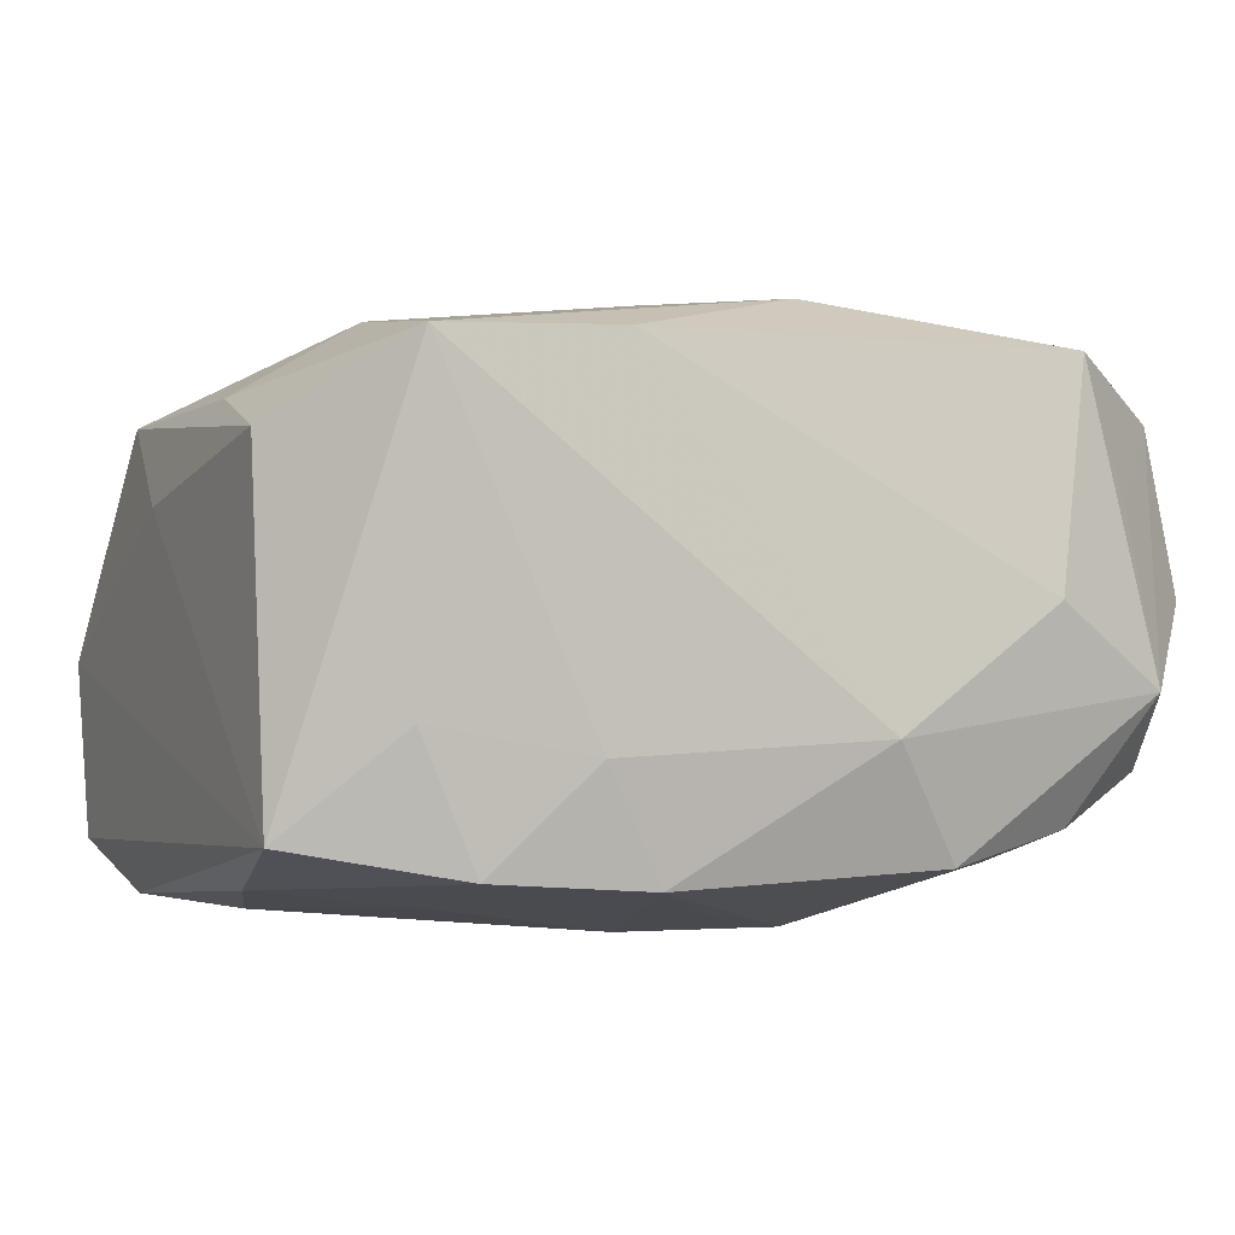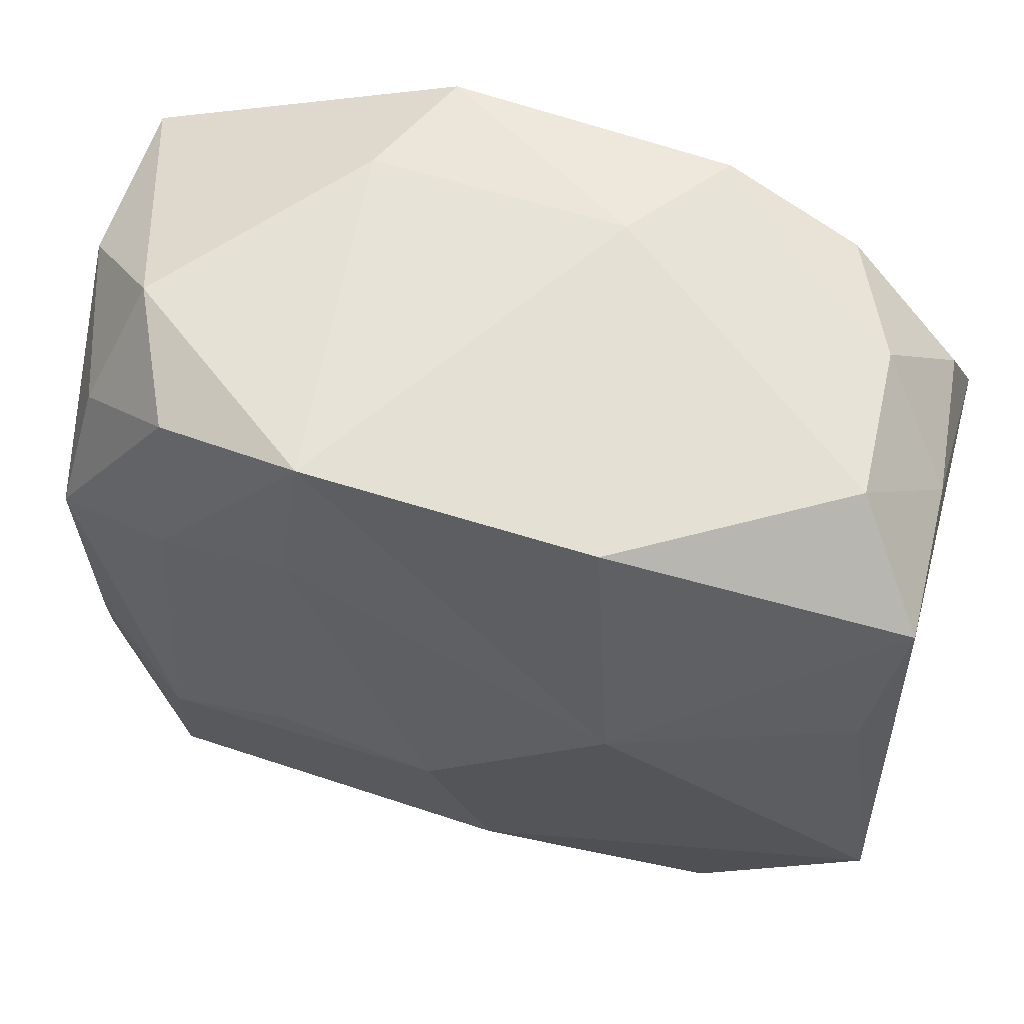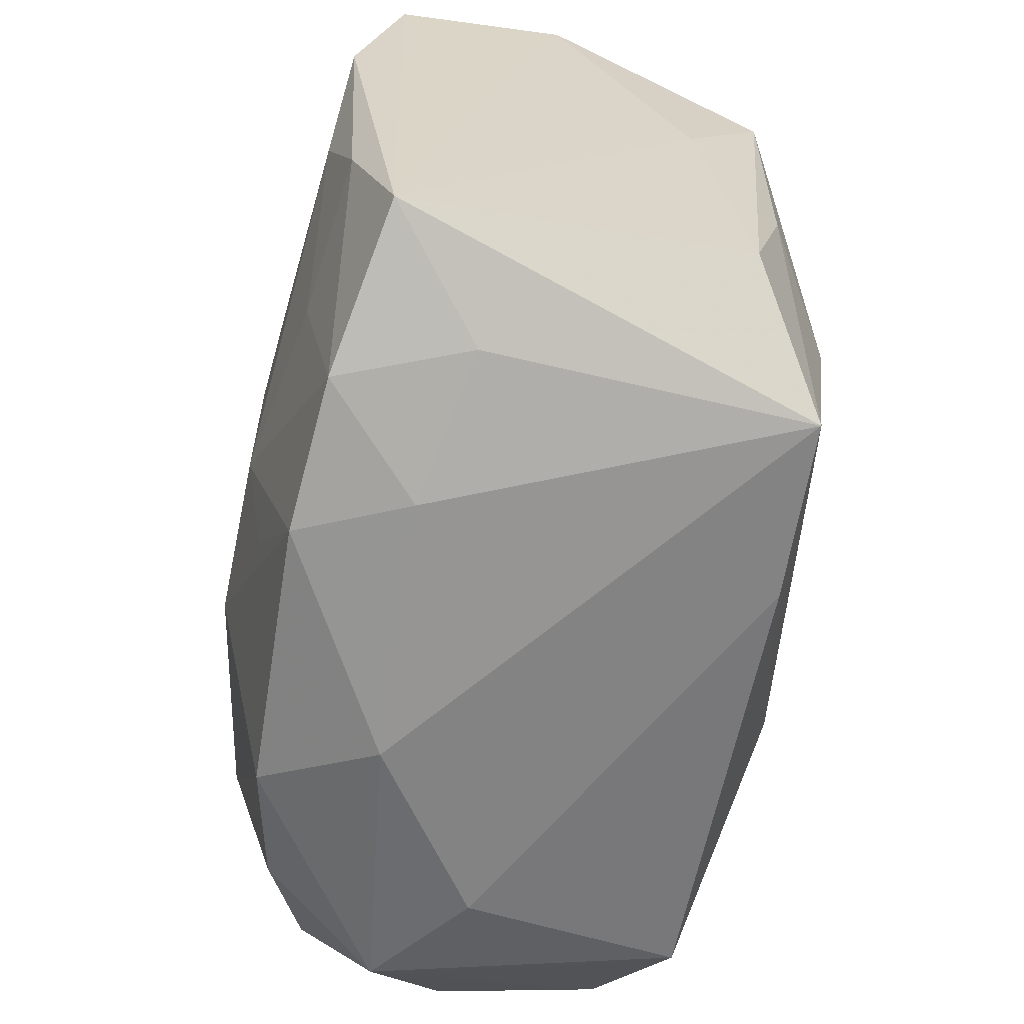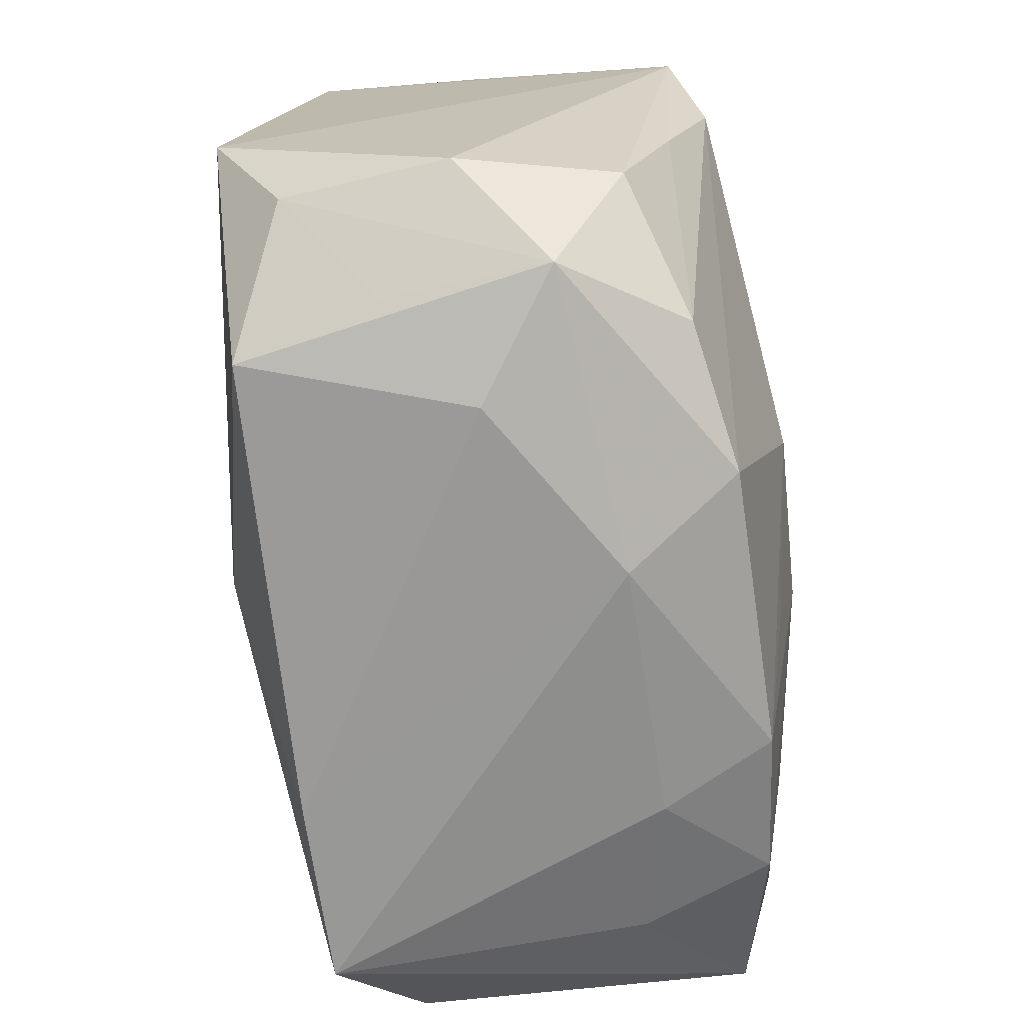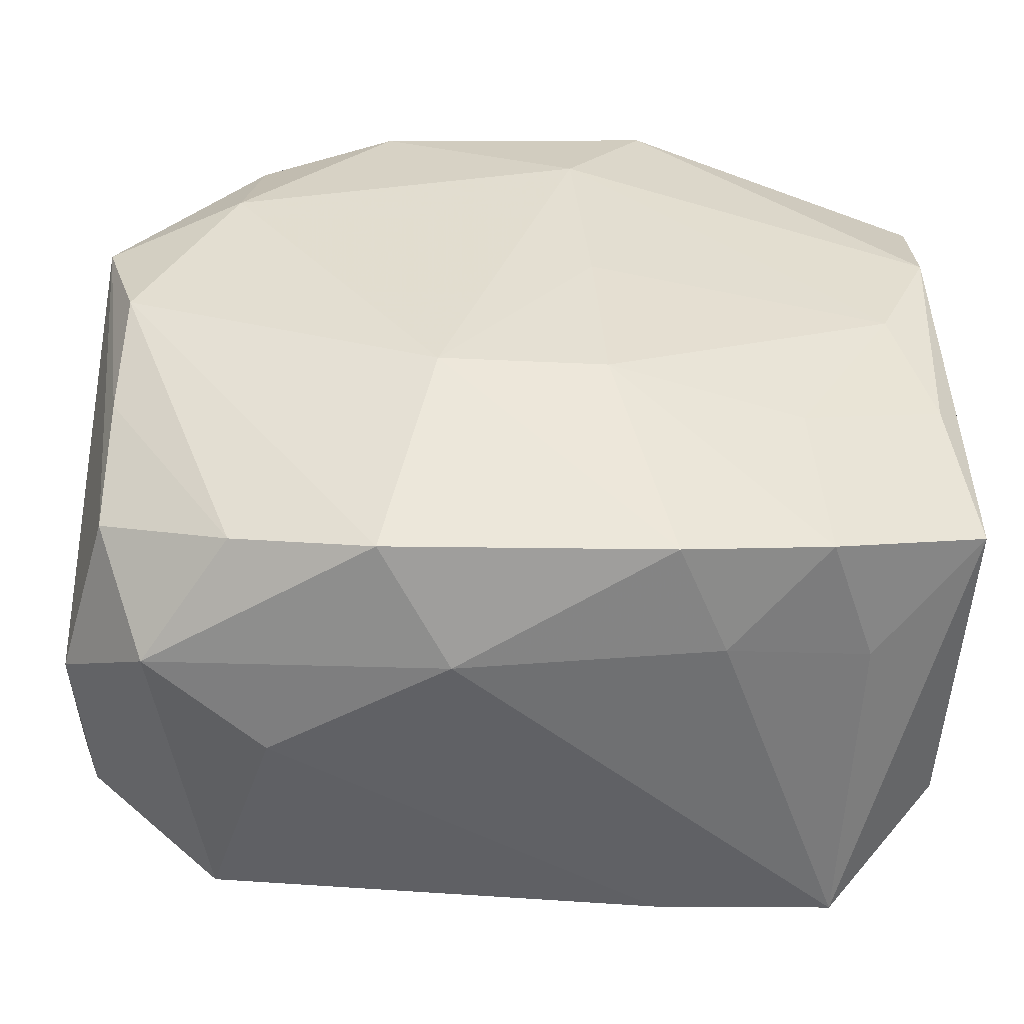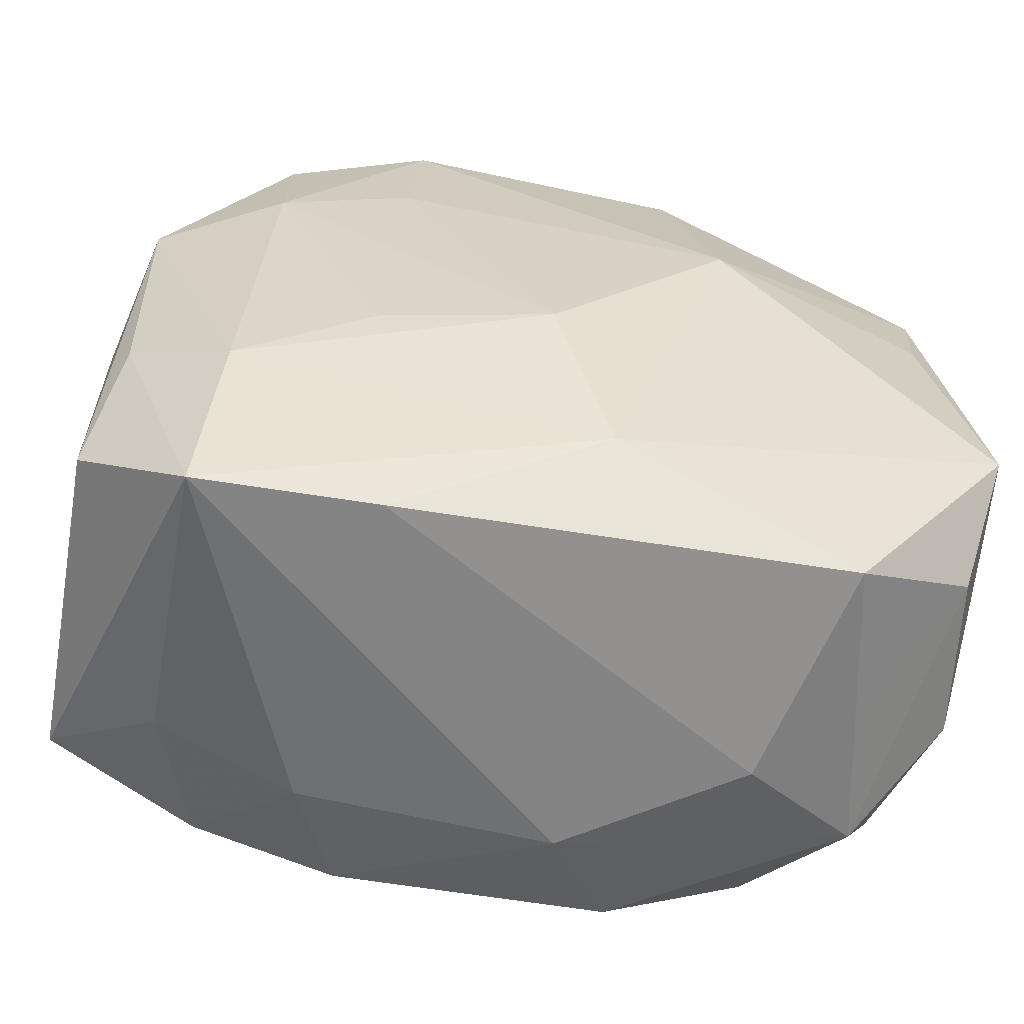
<metadata>
{"format":"obj","ext":"obj","renderer":"f3d","projection":"perspective","resolution":1024,"background":"white","views":[{"elev":-2.4,"azim":-26.4,"up":"+Z"},{"elev":62.8,"azim":14.6,"up":"+Y"},{"elev":-60.5,"azim":-101.9,"up":"+Y"},{"elev":-71.1,"azim":95.7,"up":"+Y"},{"elev":-52.9,"azim":175.5,"up":"+Y"},{"elev":-56.5,"azim":-11.8,"up":"+Y"}]}
</metadata>
<code>
v -0.02042 -0.02162 0.01292
v -0.008896 0.02341 0.01268
v -0.02537 0.008513 0.01067
v 0.02481 -0.01593 0.01089
v 0.02125 0.02128 0.005033
v -0.00426 -0.00807 -0.01666
v 0.005604 -0.008523 -0.01666
v -0.007396 0.02245 -0.01509
v -0.02621 -0.01571 -0.01152
v 0.02429 -0.0005066 -0.0139
v -0.0251 0.008318 -0.01491
v 0.01659 -0.01958 -0.0112
v 0.02629 -0.01677 0.00115
v -0.02623 0.01721 -0.002097
v -0.02433 -0.006961 -0.01401
v 0.02427 -0.01536 -0.008233
v -0.002493 0.01534 -0.01643
v -0.02098 0.02222 0.002972
v 0.0244 -0.007698 -0.01122
v 0.004778 0.02348 -0.007194
v -0.02006 -0.01953 -0.005666
v 0.02098 0.02036 -0.004577
v -0.008045 -0.02137 -0.01377
v 0.002589 -0.01575 0.01646
v 0.02565 0.01543 0.0004733
v 0.009488 0.02181 -0.01406
v -0.003591 0.002749 -0.01666
v -0.01129 -0.005582 0.01583
v -0.01003 0.01393 0.01421
v 0.02673 -0.008343 0.01493
v -0.009783 -0.02183 0.01345
v 0.008078 0.02213 0.01296
v 0.01982 -0.02084 0.005679
v 0.02421 0.007459 0.01302
v 0.01864 0.01055 -0.01493
v -0.01936 -0.0104 0.01449
v 0.00387 -0.02384 -0.006417
v -0.01061 0.02303 -0.008296
v -0.01757 0.0212 0.01084
v 0.01003 0.007056 0.01736
v -0.001004 -0.00445 0.01743
v 0.01702 -0.02109 0.01394
v -0.01683 -0.01955 -0.01323
v -0.02562 0.01694 -0.01219
v 0.01394 -0.02344 0.0006803
v -0.01139 -0.02198 -0.007326
v -0.01579 -0.009736 -0.01495
v -0.02393 0.01562 0.00715
v -0.003019 -0.01472 -0.01527
v 0.02117 -0.02196 -0.003967
v -0.01791 0.01166 0.01331
v -0.02674 -0.01504 0.008441
v -0.02674 0.0009369 0.005709
v 0.02575 0.01597 0.0104
v 0.02646 0.007233 -0.01228
v -0.02522 -0.006373 0.01075
v 0.02491 0.01454 -0.008804
v 0.01773 0.01932 -0.01215
v 0.008402 -0.02174 -0.01298
v -0.02172 0.0004302 -0.01541
f 52 9 1
f 13 55 30
f 29 51 41
f 2 51 29
f 20 2 32
f 55 35 58
f 30 55 54
f 38 18 2
f 38 2 20
f 20 8 38
f 39 51 2
f 2 18 39
f 44 9 14
f 14 18 44
f 44 38 8
f 18 38 44
f 7 35 10
f 10 35 55
f 50 42 45
f 31 45 42
f 24 42 30
f 24 31 42
f 1 31 24
f 41 36 24
f 24 36 1
f 1 9 21
f 50 45 37
f 37 31 1
f 45 31 37
f 6 27 7
f 60 27 6
f 43 21 9
f 43 6 23
f 50 13 4
f 30 42 4
f 4 13 30
f 41 51 28
f 28 36 41
f 51 36 28
f 56 52 1
f 1 36 56
f 26 58 35
f 26 8 20
f 40 54 32
f 40 32 2
f 41 24 40
f 40 24 30
f 40 29 41
f 2 29 40
f 55 58 57
f 8 26 17
f 17 26 35
f 17 27 60
f 17 35 7
f 7 27 17
f 11 44 8
f 9 44 11
f 8 17 11
f 11 17 60
f 16 13 50
f 50 12 16
f 55 13 16
f 59 12 50
f 50 37 59
f 59 37 23
f 59 23 7
f 7 10 59
f 59 10 12
f 46 37 1
f 23 37 46
f 46 43 23
f 1 21 46
f 21 43 46
f 7 23 49
f 49 6 7
f 23 6 49
f 15 43 9
f 9 11 15
f 15 11 60
f 33 42 50
f 50 4 33
f 33 4 42
f 51 39 3
f 3 36 51
f 3 56 36
f 52 56 3
f 30 54 34
f 34 40 30
f 54 40 34
f 32 54 5
f 20 32 5
f 5 26 20
f 19 10 55
f 55 16 19
f 12 10 19
f 19 16 12
f 6 43 47
f 43 15 47
f 60 6 47
f 47 15 60
f 48 39 18
f 48 3 39
f 48 18 14
f 14 3 48
f 53 3 14
f 52 3 53
f 14 9 53
f 9 52 53
f 22 57 58
f 58 26 22
f 26 5 22
f 25 5 54
f 25 54 55
f 55 57 25
f 57 22 25
f 25 22 5

</code>
